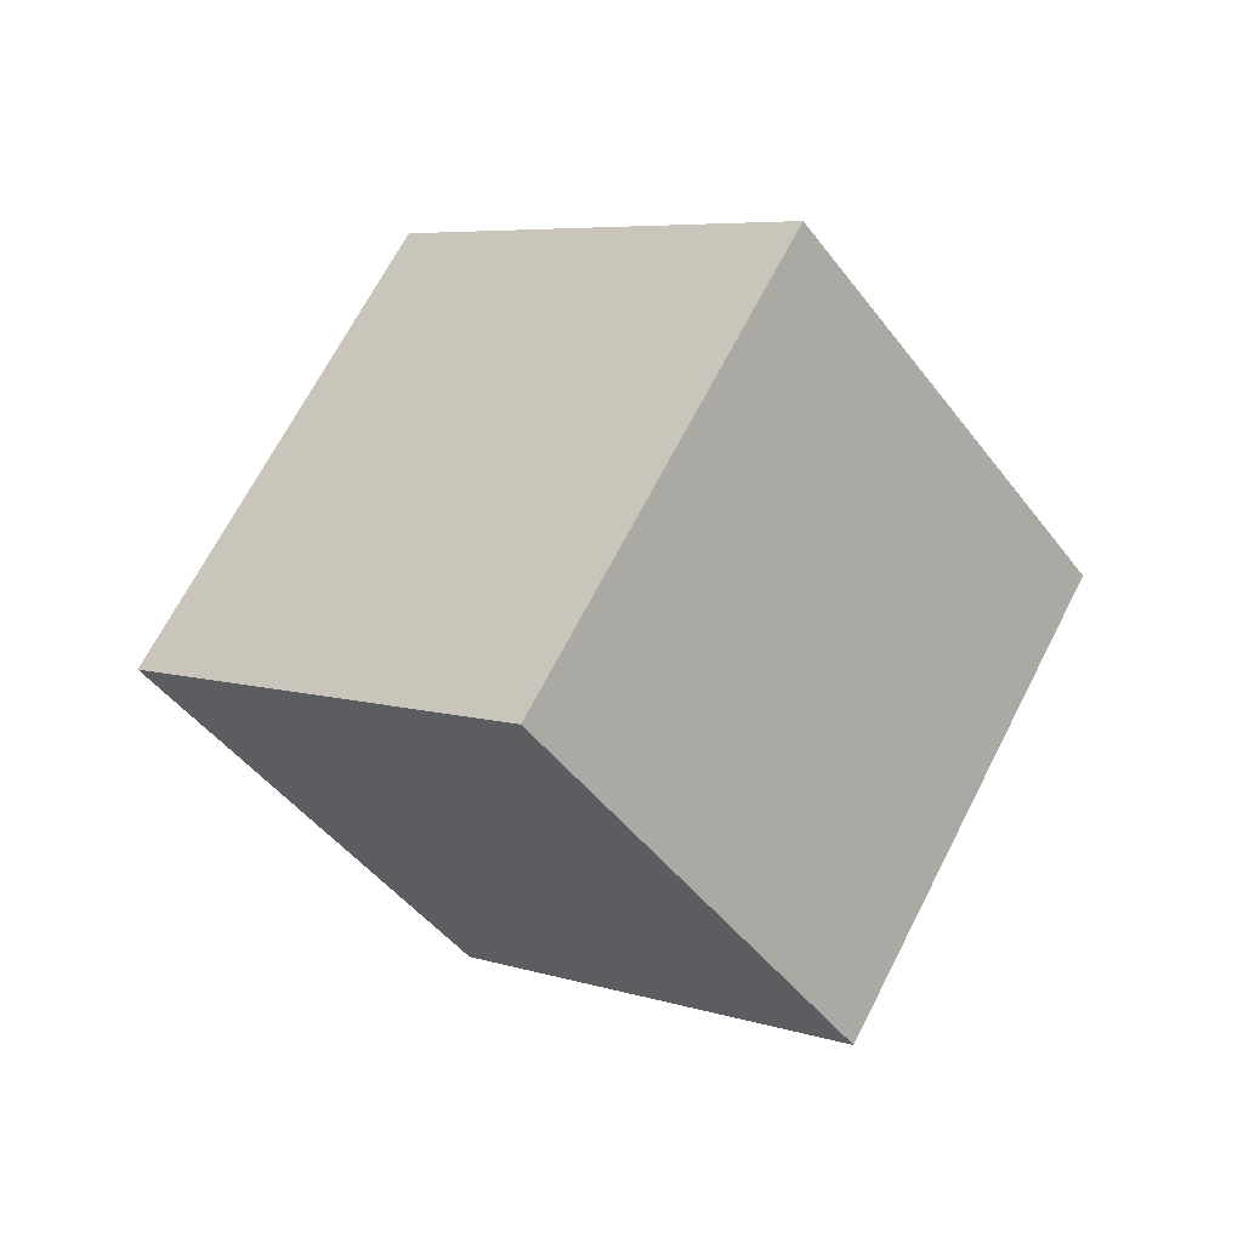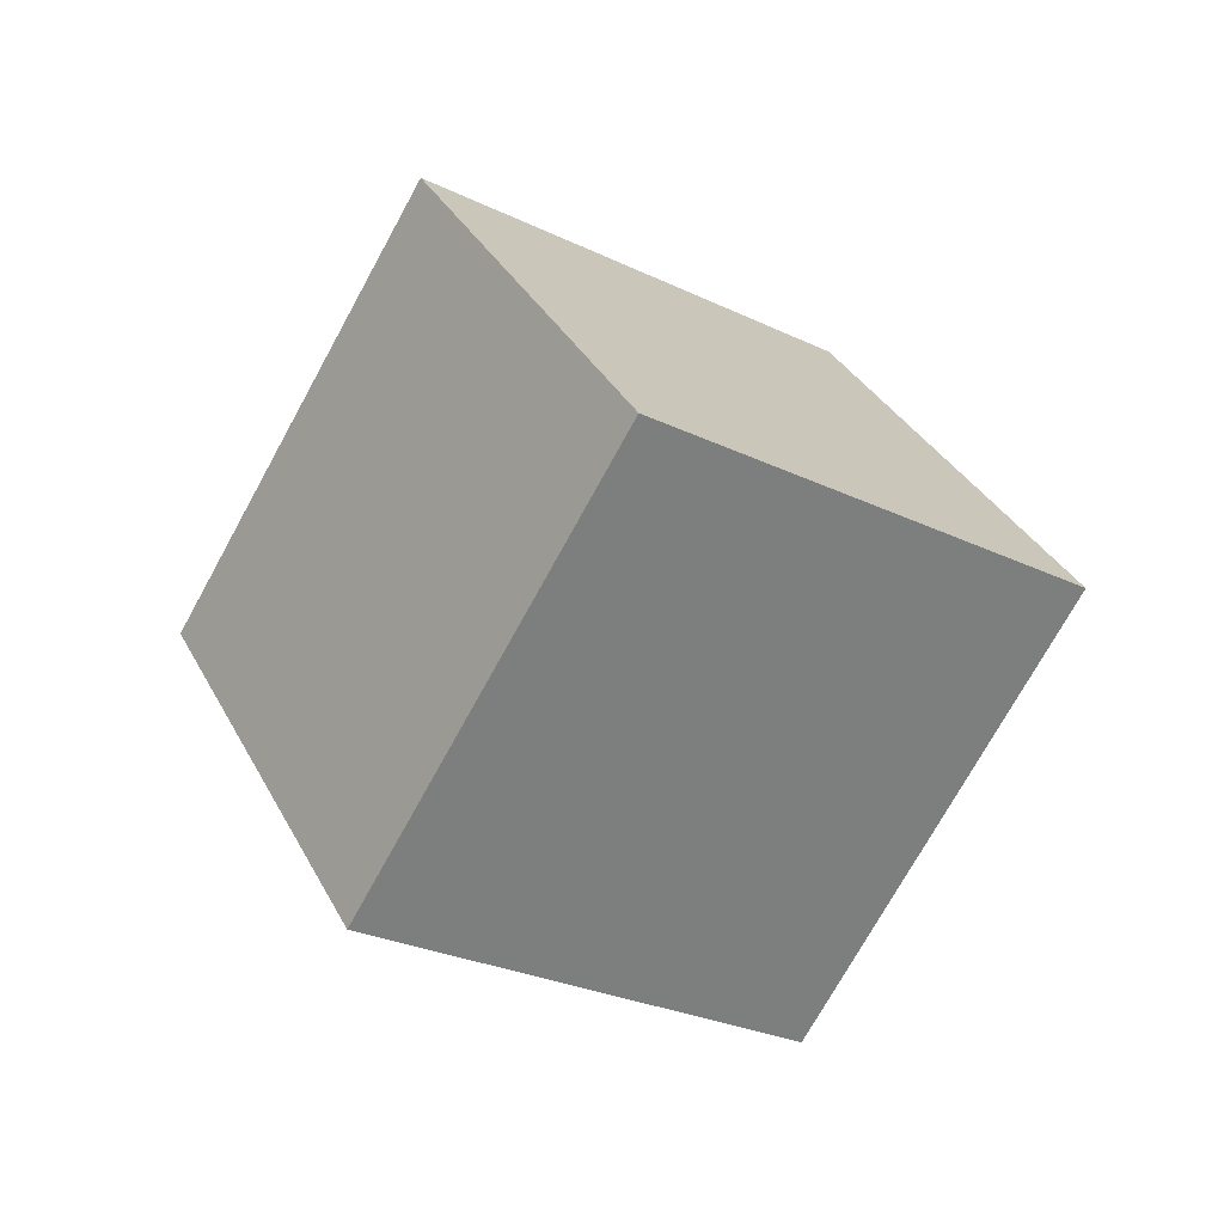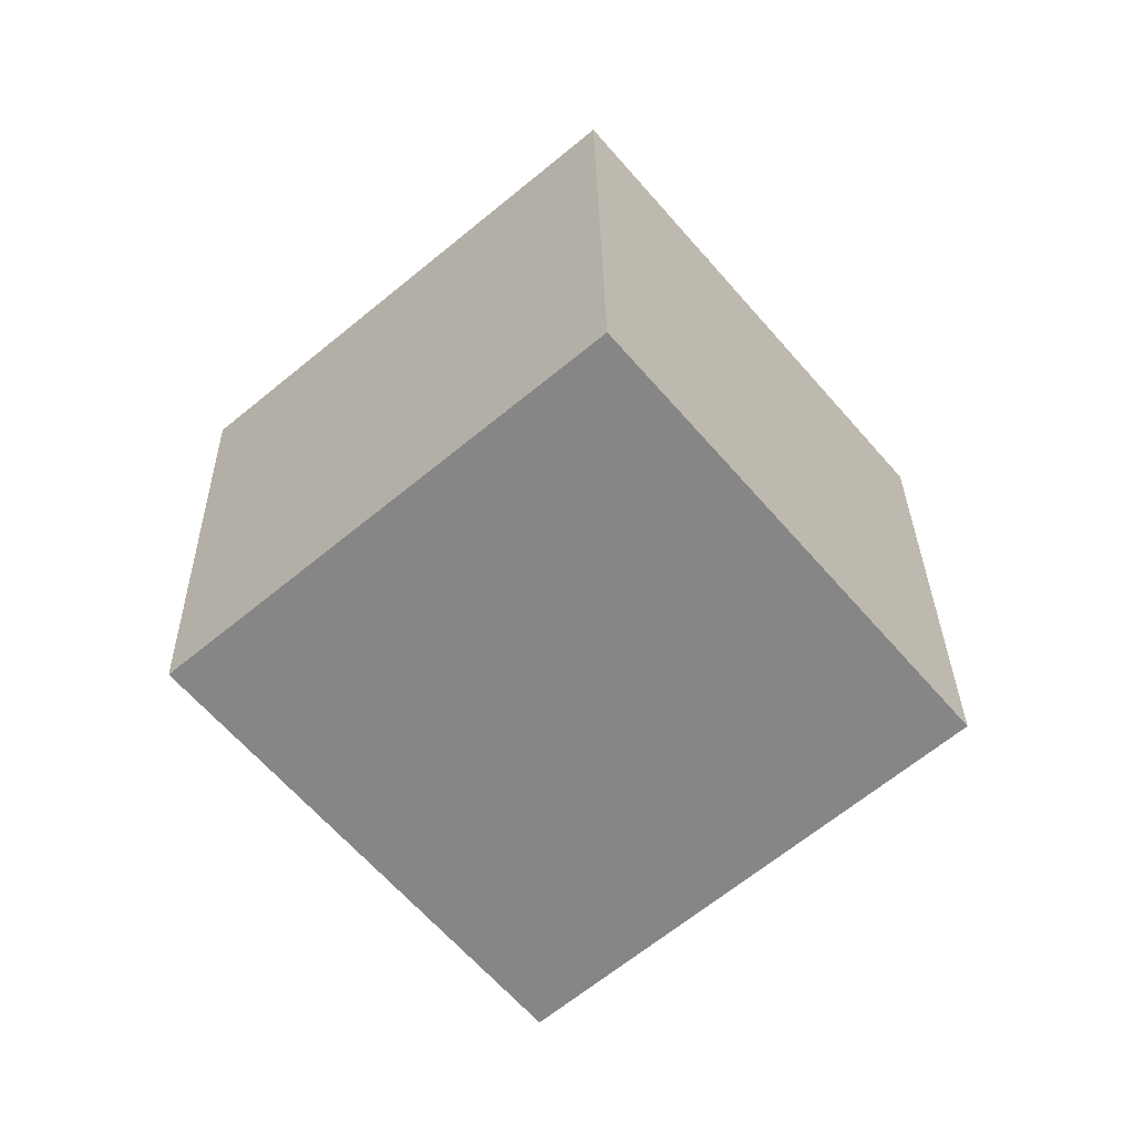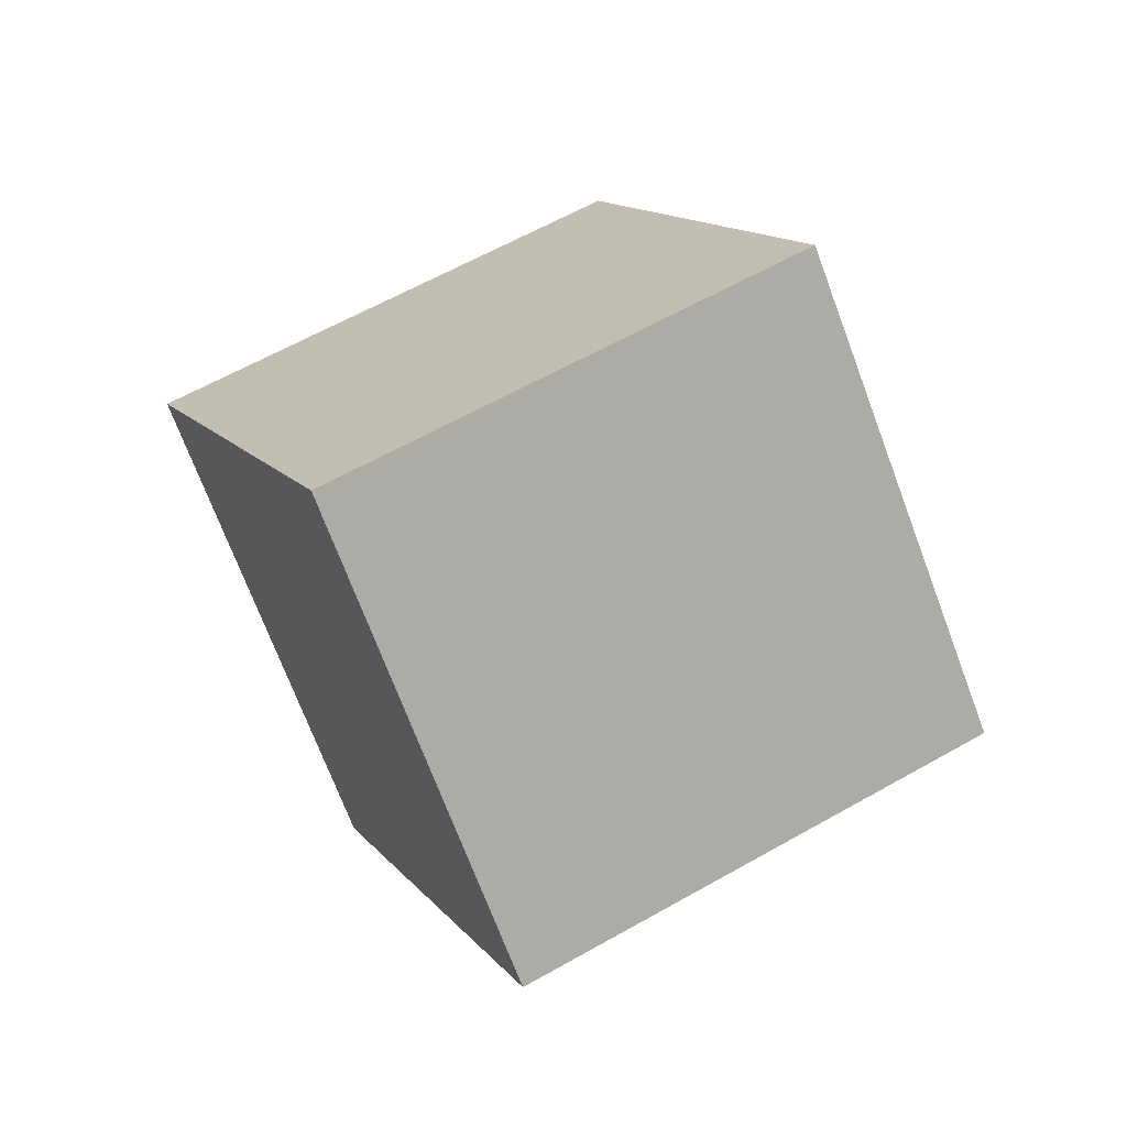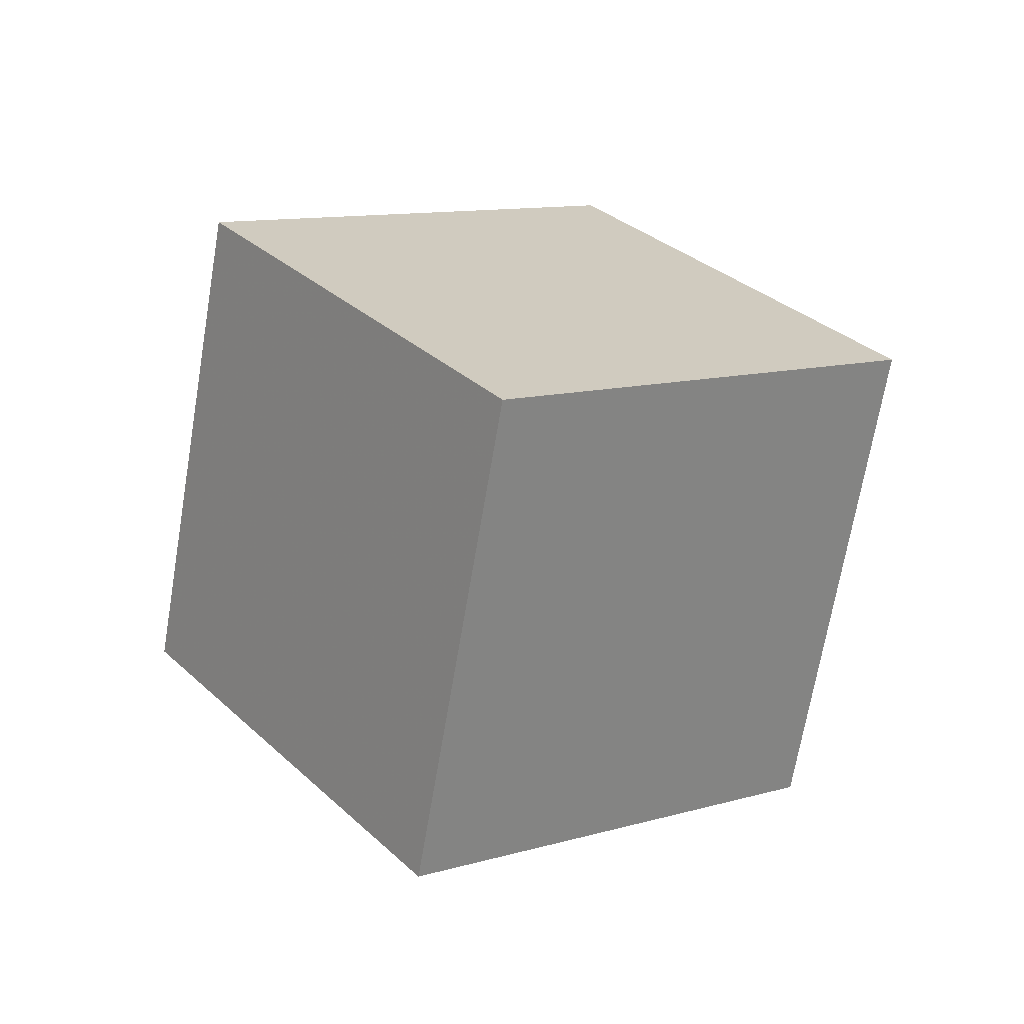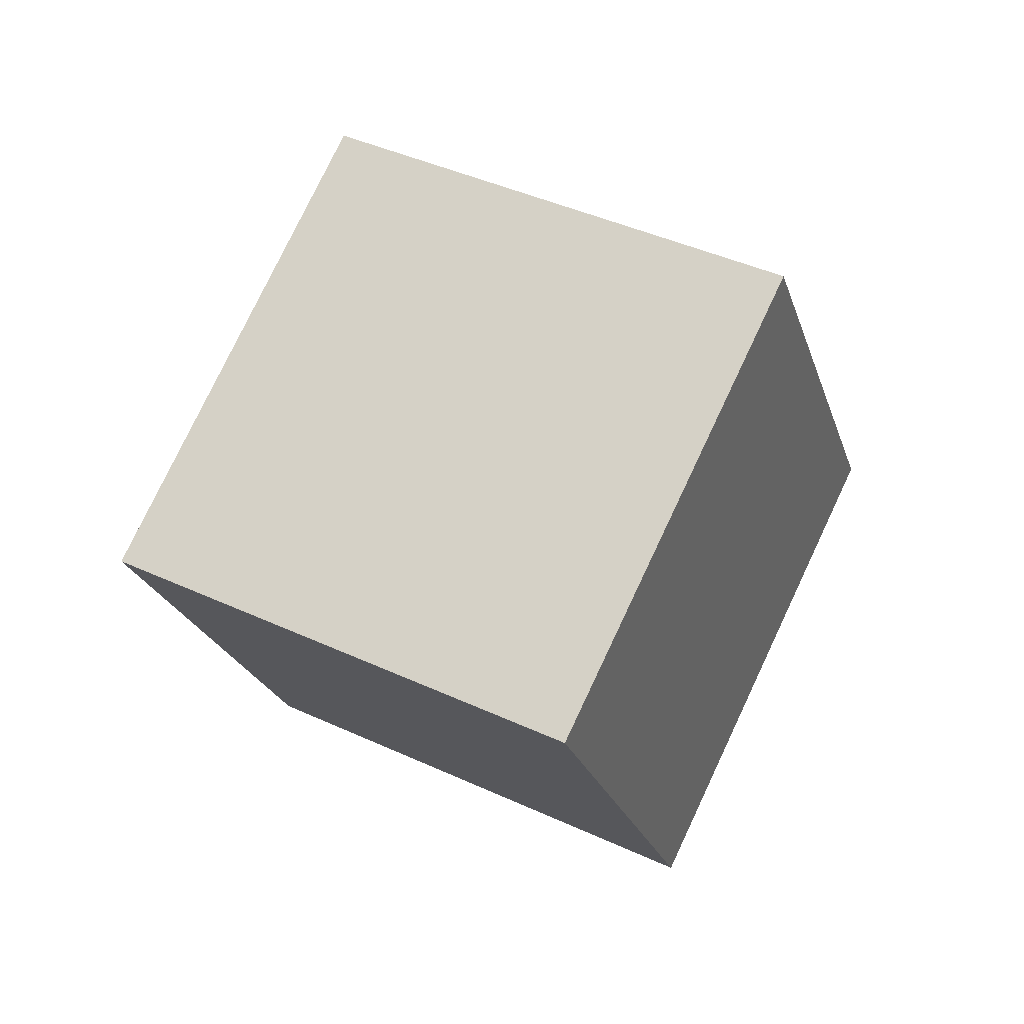
<metadata>
{"format":"obj","ext":"obj","renderer":"f3d","projection":"perspective","resolution":1024,"background":"white","views":[{"elev":5.8,"azim":96.1,"up":"+Y"},{"elev":-25.7,"azim":12.3,"up":"+Y"},{"elev":78.6,"azim":-91.3,"up":"+Z"},{"elev":-43.9,"azim":54.5,"up":"+Z"},{"elev":-43.3,"azim":21.8,"up":"+Z"},{"elev":-46.1,"azim":-131.9,"up":"+Z"}]}
</metadata>
<code>
o Cube
v -0.4488 0.1426 -1.667
v 0.5265 -1.407 -0.8621
v -0.7464 -1.407 0.6806
v -1.722 0.1426 -0.1242
v 0.7464 1.407 -0.6806
v 1.722 -0.1426 0.1242
v 0.4488 -0.1426 1.667
v -0.5265 1.407 0.8621
f 1 2 3 4
f 5 8 7 6
f 1 5 6 2
f 2 6 7 3
f 3 7 8 4
f 5 1 4 8

</code>
